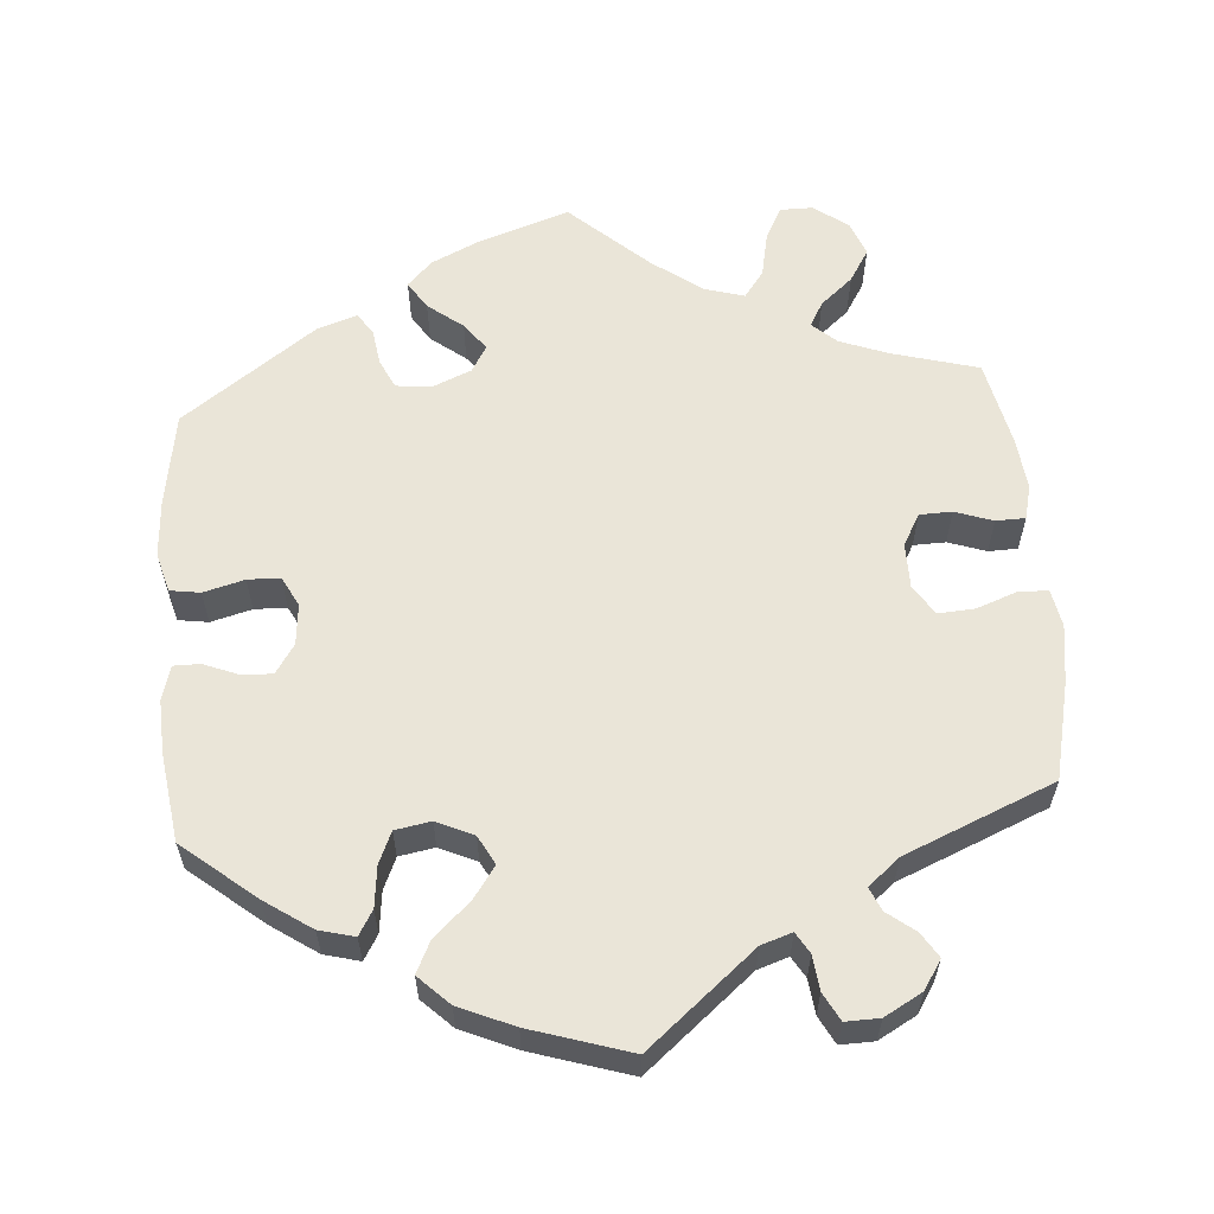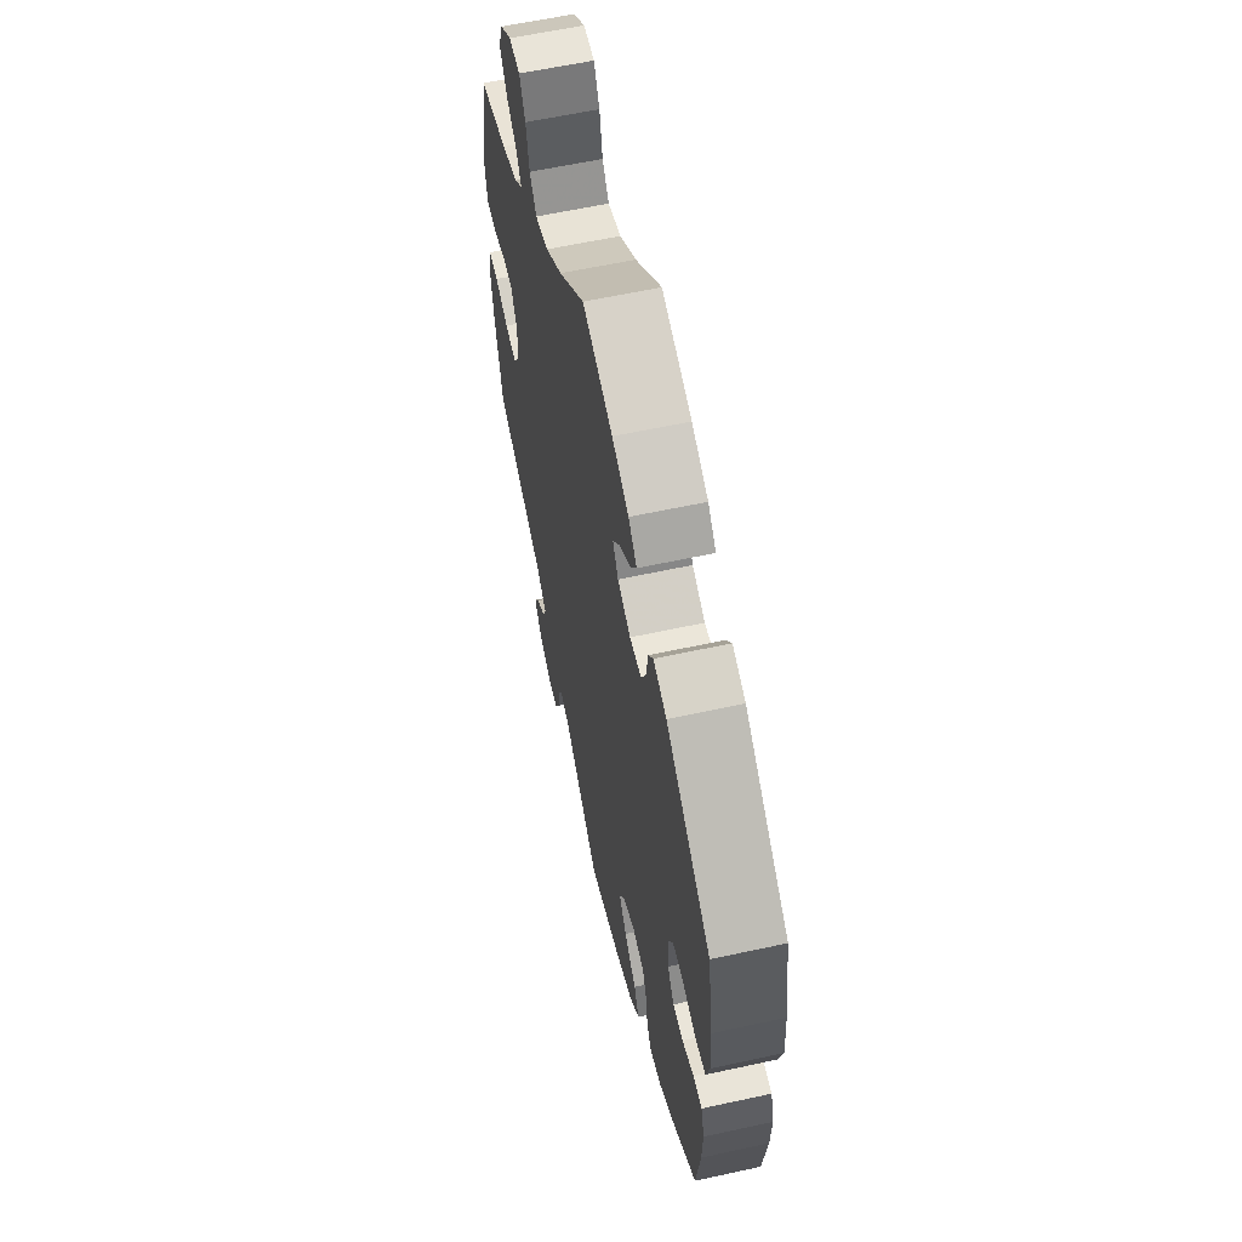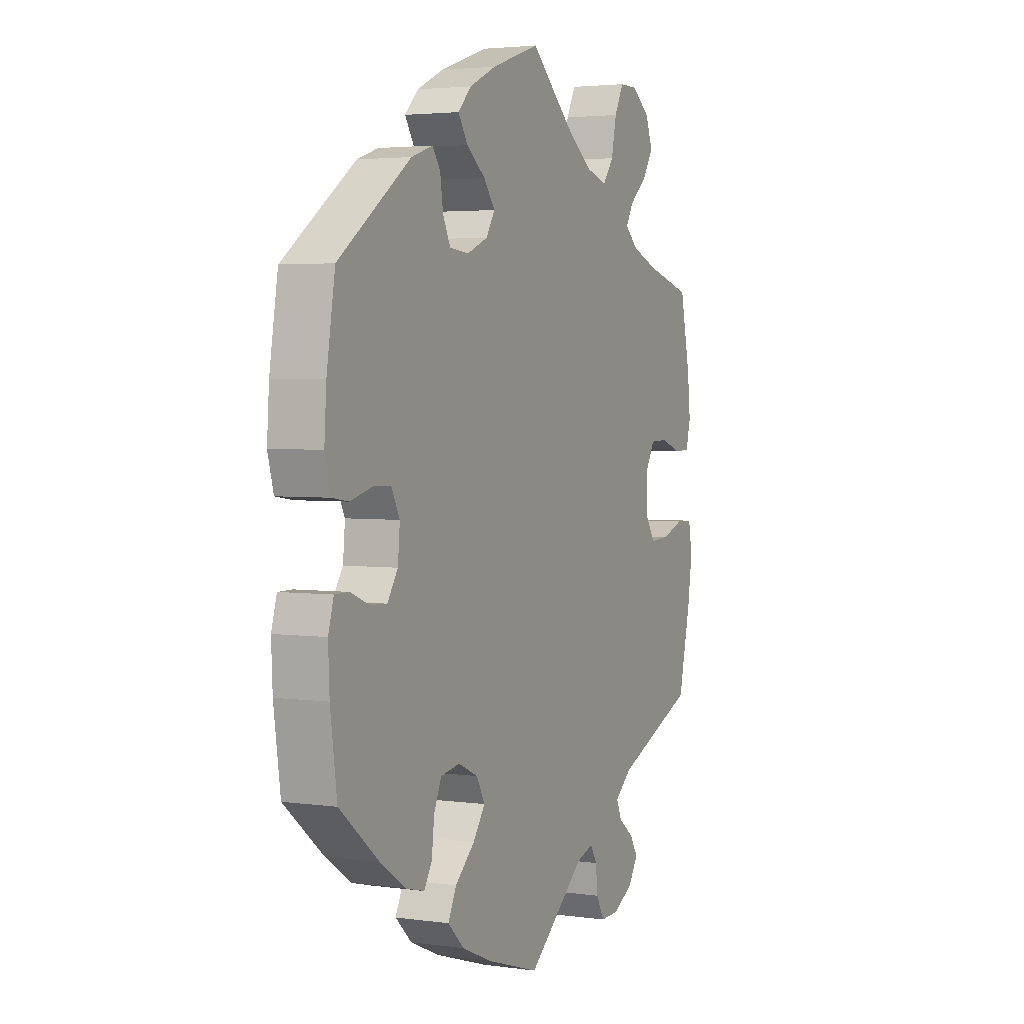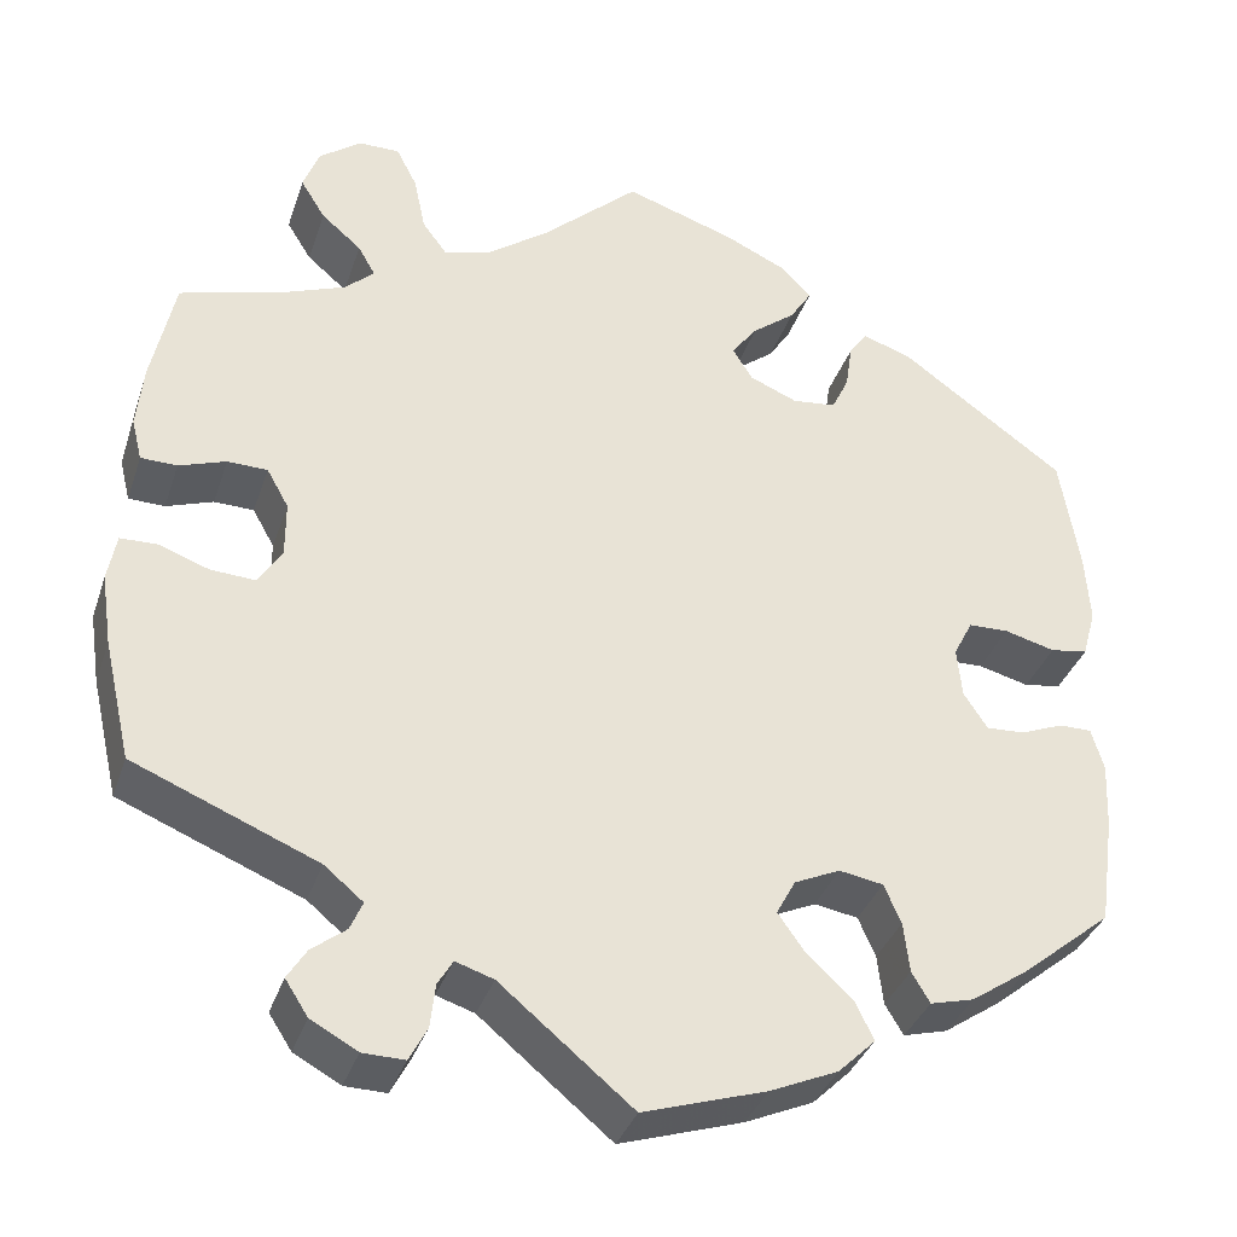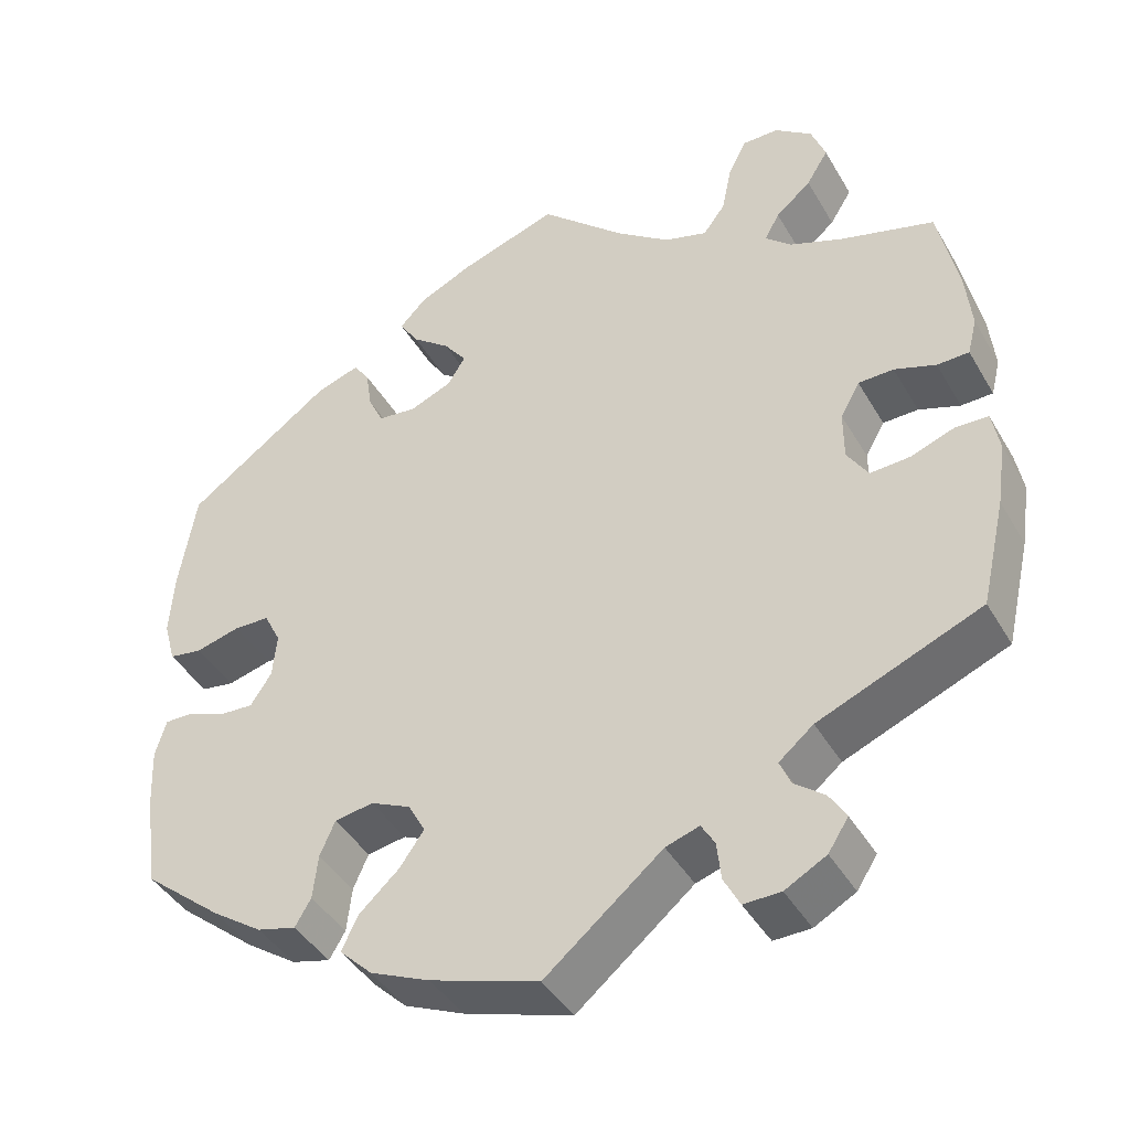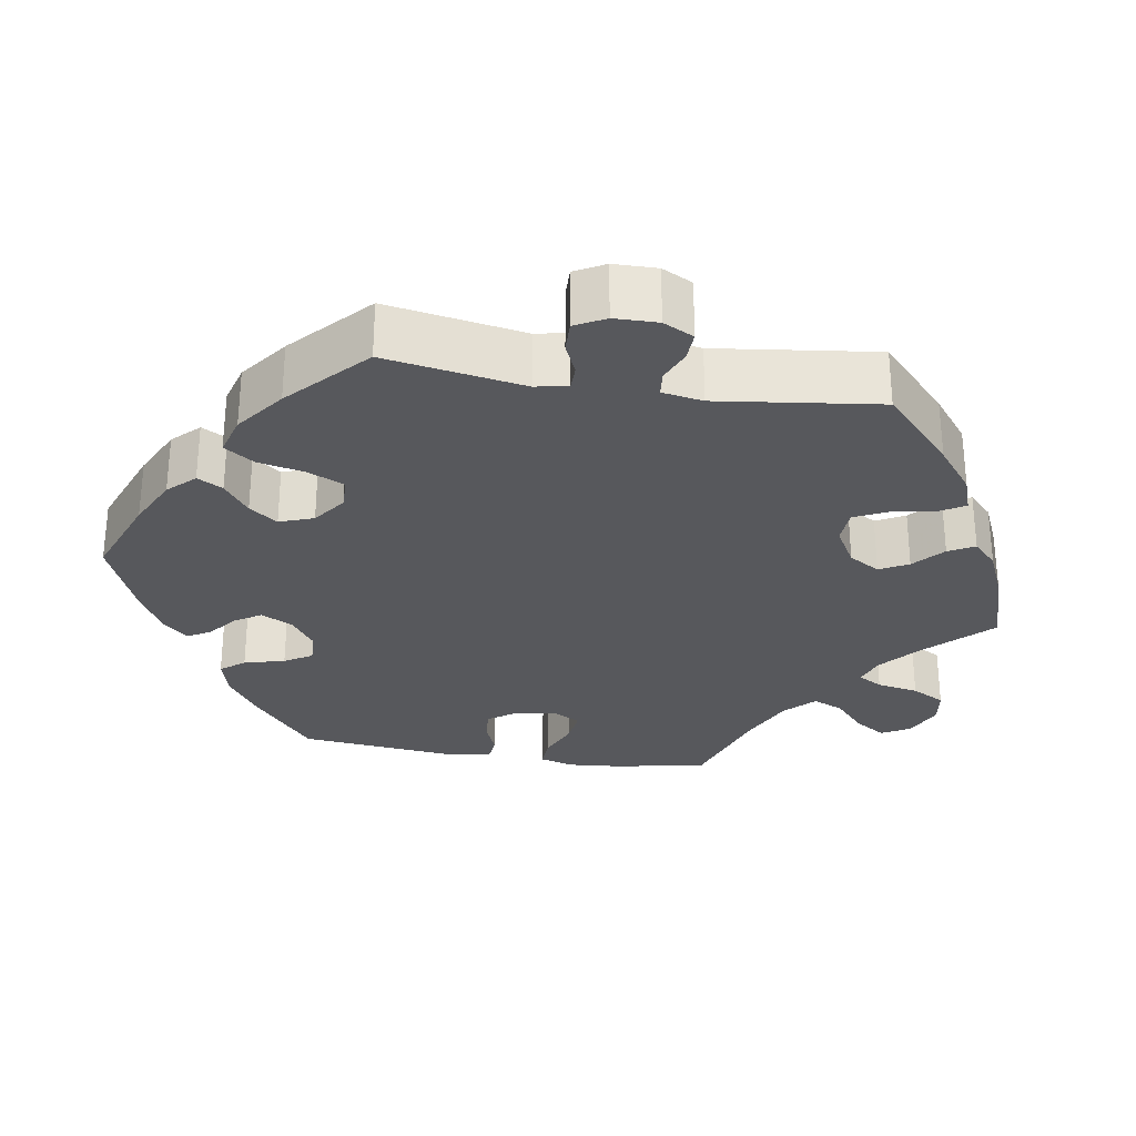
<metadata>
{"format":"obj","ext":"obj","renderer":"f3d","projection":"perspective","resolution":1024,"background":"white","views":[{"elev":59.6,"azim":175.5,"up":"+Y"},{"elev":60.2,"azim":77.4,"up":"+Z"},{"elev":3.3,"azim":115.4,"up":"+Z"},{"elev":-35.4,"azim":-17.5,"up":"+Z"},{"elev":-42.1,"azim":-152.0,"up":"+Z"},{"elev":-28.6,"azim":-159.5,"up":"+Y"}]}
</metadata>
<code>
v -0.389 0.07 0.32
v -0.326 0.07 0.344
v -0.295 0.07 0.372
v -0.313 0.07 0.404
v -0.355 0.07 0.44
v -0.381 0.07 0.482
v -0.364 0.07 0.527
v -0.32 0.07 0.56
v -0.277 0.07 0.56
v -0.255 0.07 0.517
v -0.243 0.07 0.459
v -0.217 0.07 0.424
v -0.166 0.07 0.439
v -0.102 0.07 0.486
v -0.001 0.07 0.578
v 0.115 0.07 0.539
v 0.179 0.07 0.509
v 0.211 0.07 0.476
v 0.188 0.07 0.44
v 0.143 0.07 0.405
v 0.116 0.07 0.369
v 0.137 0.07 0.335
v 0.187 0.07 0.314
v 0.233 0.07 0.319
v 0.251 0.07 0.357
v 0.258 0.07 0.405
v 0.277 0.07 0.432
v 0.328 0.07 0.415
v 0.501 0.07 0.29
v 0.521 0.07 0.168
v 0.526 0.07 0.094
v 0.512 0.07 0.043
v 0.473 0.07 0.037
v 0.42 0.07 0.051
v 0.378 0.07 0.05
v 0.358 0.07 0.011
v 0.363 0.07 -0.042
v 0.388 0.07 -0.08
v 0.428 0.07 -0.078
v 0.473 0.07 -0.06
v 0.507 0.07 -0.06
v 0.52 0.07 -0.104
v 0.517 0.07 -0.173
v 0.501 0.07 -0.288
v 0.407 0.07 -0.365
v 0.347 0.07 -0.406
v 0.301 0.07 -0.418
v 0.282 0.07 -0.386
v 0.276 0.07 -0.333
v 0.258 0.07 -0.292
v 0.212 0.07 -0.284
v 0.164 0.07 -0.306
v 0.144 0.07 -0.343
v 0.173 0.07 -0.384
v 0.22 0.07 -0.427
v 0.24 0.07 -0.468
v 0.201 0.07 -0.506
v 0.13 0.07 -0.537
v 0.001 0.07 -0.578
v -0.138 0.07 -0.463
v -0.178 0.07 -0.45
v -0.194 0.07 -0.477
v -0.199 0.07 -0.522
v -0.218 0.07 -0.558
v -0.262 0.07 -0.557
v -0.311 0.07 -0.53
v -0.335 0.07 -0.493
v -0.315 0.07 -0.461
v -0.279 0.07 -0.433
v -0.266 0.07 -0.403
v -0.307 0.07 -0.369
v -0.5 0.07 -0.289
v -0.529 0.07 -0.163
v -0.54 0.07 -0.088
v -0.531 0.07 -0.039
v -0.492 0.07 -0.038
v -0.44 0.07 -0.057
v -0.393 0.07 -0.06
v -0.368 0.07 -0.021
v -0.368 0.07 0.038
v -0.391 0.07 0.079
v -0.433 0.07 0.08
v -0.482 0.07 0.063
v -0.52 0.07 0.064
v -0.531 0.07 0.108
v -0.524 0.07 0.176
v -0.5 0.07 0.289
v -0.389 0 0.32
v -0.326 0 0.344
v -0.295 0 0.372
v -0.313 0 0.404
v -0.355 0 0.44
v -0.381 0 0.482
v -0.364 0 0.527
v -0.32 0 0.56
v -0.277 0 0.56
v -0.255 0 0.517
v -0.243 0 0.459
v -0.217 0 0.424
v -0.166 0 0.439
v -0.102 0 0.486
v -0.001 0 0.578
v 0.115 0 0.539
v 0.179 0 0.509
v 0.211 0 0.476
v 0.188 0 0.44
v 0.143 0 0.405
v 0.116 0 0.369
v 0.137 0 0.335
v 0.187 0 0.314
v 0.233 0 0.319
v 0.251 0 0.357
v 0.258 0 0.405
v 0.277 0 0.432
v 0.328 0 0.415
v 0.501 0 0.29
v 0.521 0 0.168
v 0.526 0 0.094
v 0.512 0 0.043
v 0.473 0 0.037
v 0.42 0 0.051
v 0.378 0 0.05
v 0.358 0 0.011
v 0.363 0 -0.042
v 0.388 0 -0.08
v 0.428 0 -0.078
v 0.473 0 -0.06
v 0.507 0 -0.06
v 0.52 0 -0.104
v 0.517 0 -0.173
v 0.501 0 -0.288
v 0.407 0 -0.365
v 0.347 0 -0.406
v 0.301 0 -0.418
v 0.282 0 -0.386
v 0.276 0 -0.333
v 0.258 0 -0.292
v 0.212 0 -0.284
v 0.164 0 -0.306
v 0.144 0 -0.343
v 0.173 0 -0.384
v 0.22 0 -0.427
v 0.24 0 -0.468
v 0.201 0 -0.506
v 0.13 0 -0.537
v 0.001 0 -0.578
v -0.138 0 -0.463
v -0.178 0 -0.45
v -0.194 0 -0.477
v -0.199 0 -0.522
v -0.218 0 -0.558
v -0.262 0 -0.557
v -0.311 0 -0.53
v -0.335 0 -0.493
v -0.315 0 -0.461
v -0.279 0 -0.433
v -0.266 0 -0.403
v -0.307 0 -0.369
v -0.5 0 -0.289
v -0.529 0 -0.163
v -0.54 0 -0.088
v -0.531 0 -0.039
v -0.492 0 -0.038
v -0.44 0 -0.057
v -0.393 0 -0.06
v -0.368 0 -0.021
v -0.368 0 0.038
v -0.391 0 0.079
v -0.433 0 0.08
v -0.482 0 0.063
v -0.52 0 0.064
v -0.531 0 0.108
v -0.524 0 0.176
v -0.5 0 0.289
f 86 87 1
f 85 86 1 2
f 82 83 84 85
f 81 82 85 2
f 80 81 2 3
f 79 80 3
f 74 75 76 77
f 74 77 78
f 71 72 73 74
f 70 71 74 78
f 66 67 68 69
f 66 69 70
f 65 66 70
f 62 63 64 65
f 61 62 65 70
f 60 61 70 78
f 54 55 56 57
f 53 54 57 58
f 46 47 48 49
f 46 49 50
f 45 46 50
f 44 45 50
f 43 44 50 51
f 39 40 41 42
f 38 39 42 43
f 31 32 33 34
f 31 34 35
f 30 31 35
f 29 30 35
f 28 29 35 36
f 25 26 27 28
f 24 25 28 36
f 17 18 19 20
f 17 20 21
f 14 15 16 17
f 13 14 17 21
f 12 13 21 22
f 8 9 10 11
f 8 11 12
f 7 8 12
f 4 5 6 7
f 3 4 7 12
f 79 3 12 22
f 53 58 59 60
f 52 53 60 78
f 51 52 78 79
f 38 43 51 79
f 23 24 36 37
f 79 22 23 37
f 37 38 79
f 88 174 173
f 89 88 173 172
f 172 171 170 169
f 89 172 169 168
f 90 89 168 167
f 90 167 166
f 164 163 162 161
f 165 164 161
f 161 160 159 158
f 165 161 158 157
f 156 155 154 153
f 157 156 153
f 157 153 152
f 152 151 150 149
f 157 152 149 148
f 165 157 148 147
f 144 143 142 141
f 145 144 141 140
f 136 135 134 133
f 137 136 133
f 137 133 132
f 137 132 131
f 138 137 131 130
f 129 128 127 126
f 130 129 126 125
f 121 120 119 118
f 122 121 118
f 122 118 117
f 122 117 116
f 123 122 116 115
f 115 114 113 112
f 123 115 112 111
f 107 106 105 104
f 108 107 104
f 104 103 102 101
f 108 104 101 100
f 109 108 100 99
f 98 97 96 95
f 99 98 95
f 99 95 94
f 94 93 92 91
f 99 94 91 90
f 109 99 90 166
f 147 146 145 140
f 165 147 140 139
f 166 165 139 138
f 166 138 130 125
f 124 123 111 110
f 124 110 109 166
f 166 125 124
f 1 88 89 2
f 2 89 90 3
f 3 90 91 4
f 4 91 92 5
f 5 92 93 6
f 6 93 94 7
f 7 94 95 8
f 8 95 96 9
f 9 96 97 10
f 10 97 98 11
f 11 98 99 12
f 12 99 100 13
f 13 100 101 14
f 14 101 102 15
f 15 102 103 16
f 16 103 104 17
f 17 104 105 18
f 18 105 106 19
f 19 106 107 20
f 20 107 108 21
f 21 108 109 22
f 22 109 110 23
f 23 110 111 24
f 24 111 112 25
f 25 112 113 26
f 26 113 114 27
f 27 114 115 28
f 28 115 116 29
f 29 116 117 30
f 30 117 118 31
f 31 118 119 32
f 32 119 120 33
f 33 120 121 34
f 34 121 122 35
f 35 122 123 36
f 36 123 124 37
f 37 124 125 38
f 38 125 126 39
f 39 126 127 40
f 40 127 128 41
f 41 128 129 42
f 42 129 130 43
f 43 130 131 44
f 44 131 132 45
f 45 132 133 46
f 46 133 134 47
f 47 134 135 48
f 48 135 136 49
f 49 136 137 50
f 50 137 138 51
f 51 138 139 52
f 52 139 140 53
f 53 140 141 54
f 54 141 142 55
f 55 142 143 56
f 56 143 144 57
f 57 144 145 58
f 58 145 146 59
f 59 146 147 60
f 60 147 148 61
f 61 148 149 62
f 62 149 150 63
f 63 150 151 64
f 64 151 152 65
f 65 152 153 66
f 66 153 154 67
f 67 154 155 68
f 68 155 156 69
f 69 156 157 70
f 70 157 158 71
f 71 158 159 72
f 72 159 160 73
f 73 160 161 74
f 74 161 162 75
f 75 162 163 76
f 76 163 164 77
f 77 164 165 78
f 78 165 166 79
f 79 166 167 80
f 80 167 168 81
f 81 168 169 82
f 82 169 170 83
f 83 170 171 84
f 84 171 172 85
f 85 172 173 86
f 86 173 174 87
f 87 174 88 1

</code>
